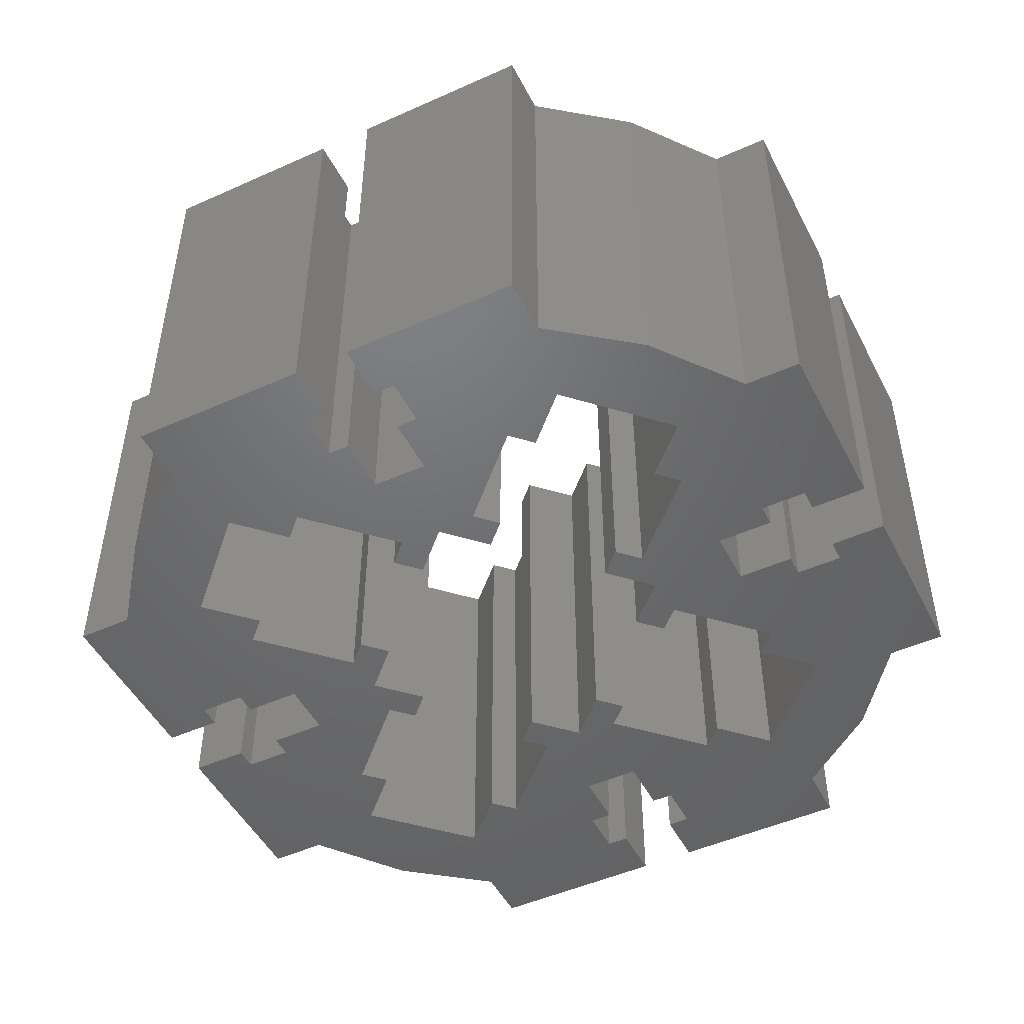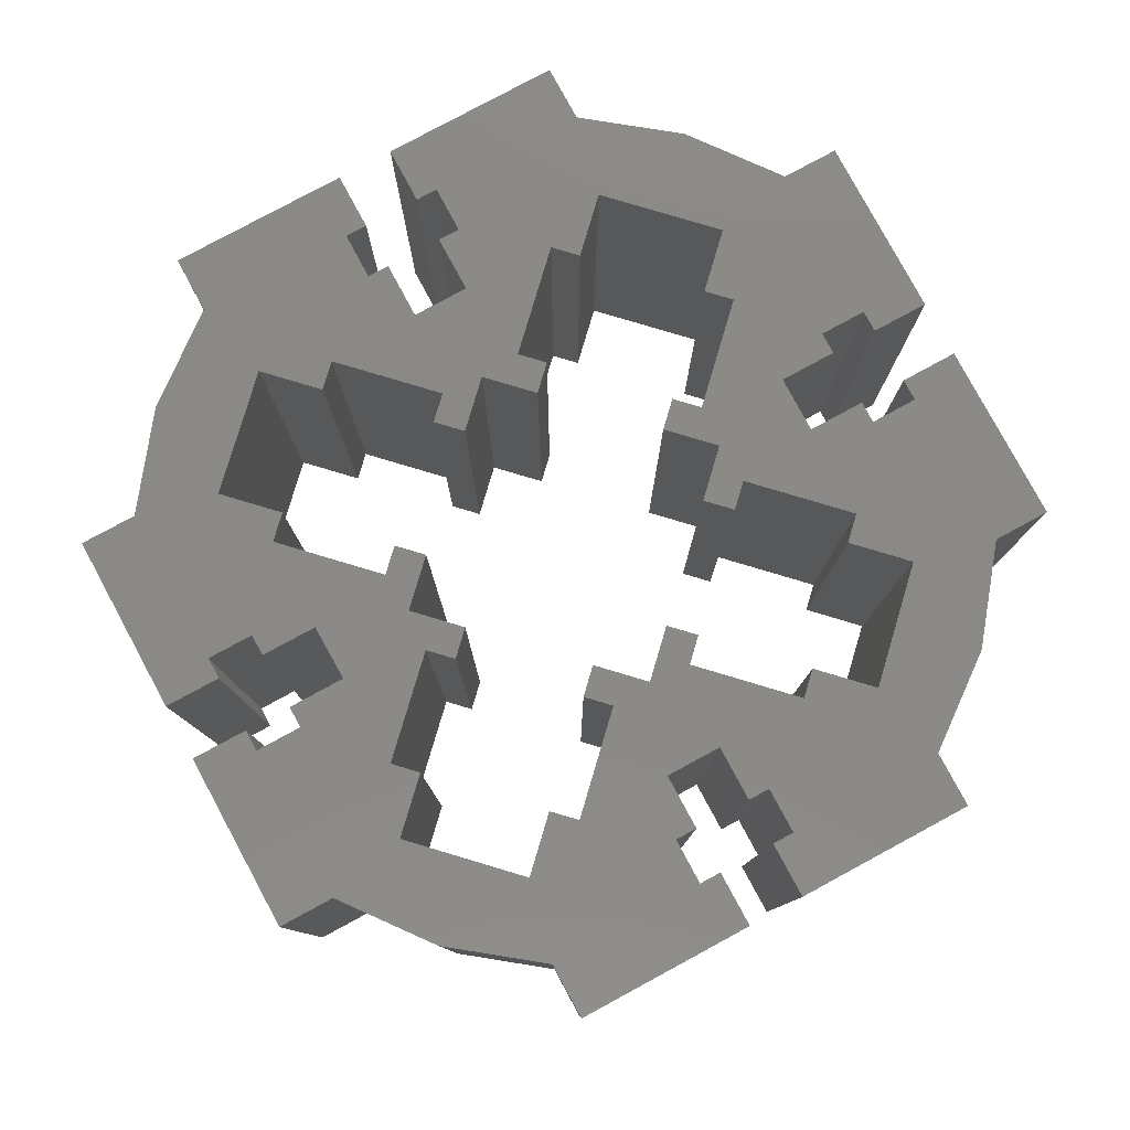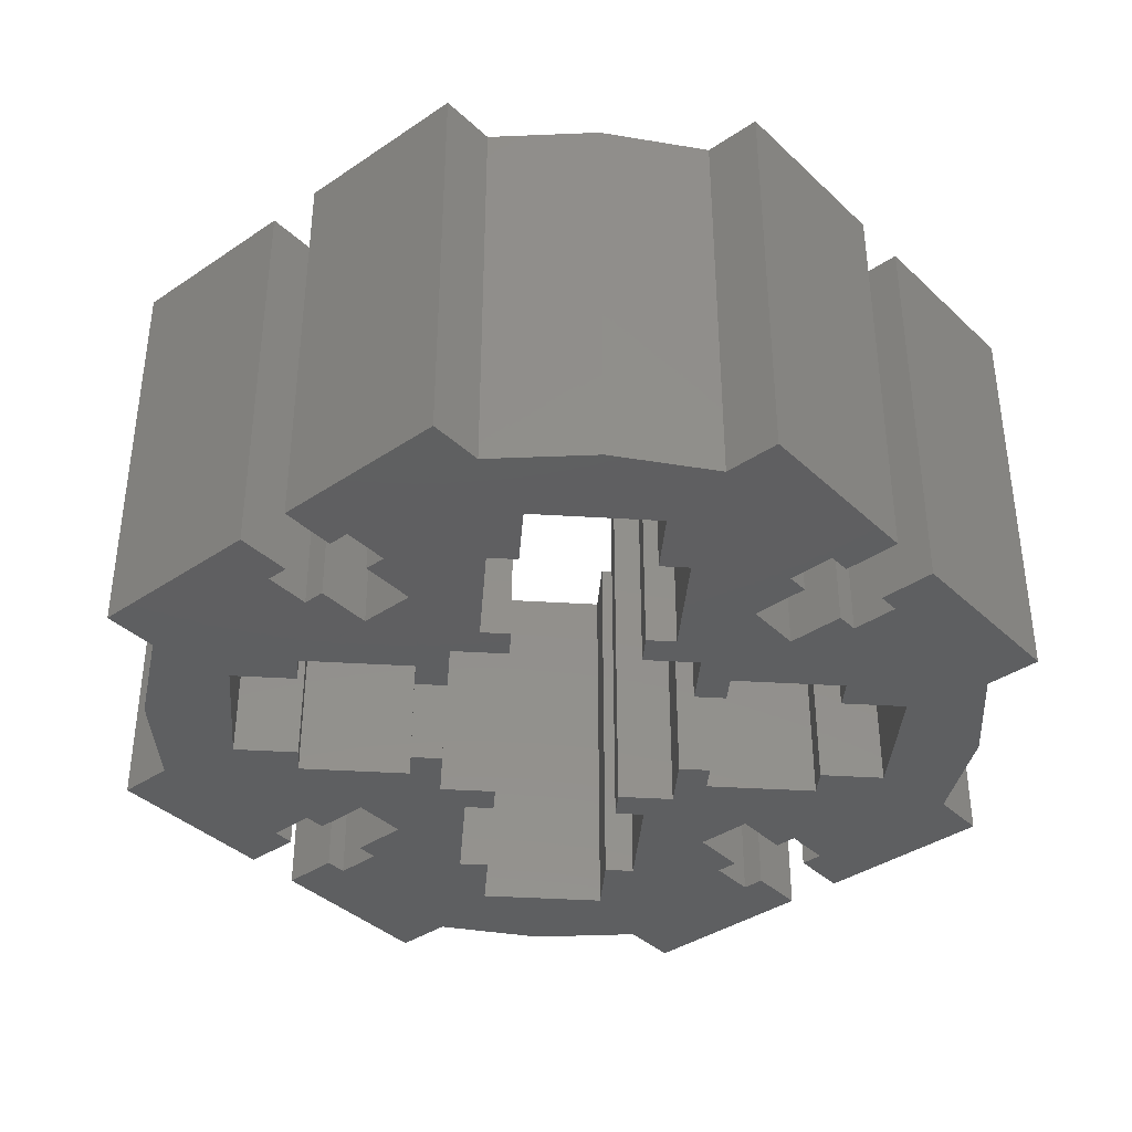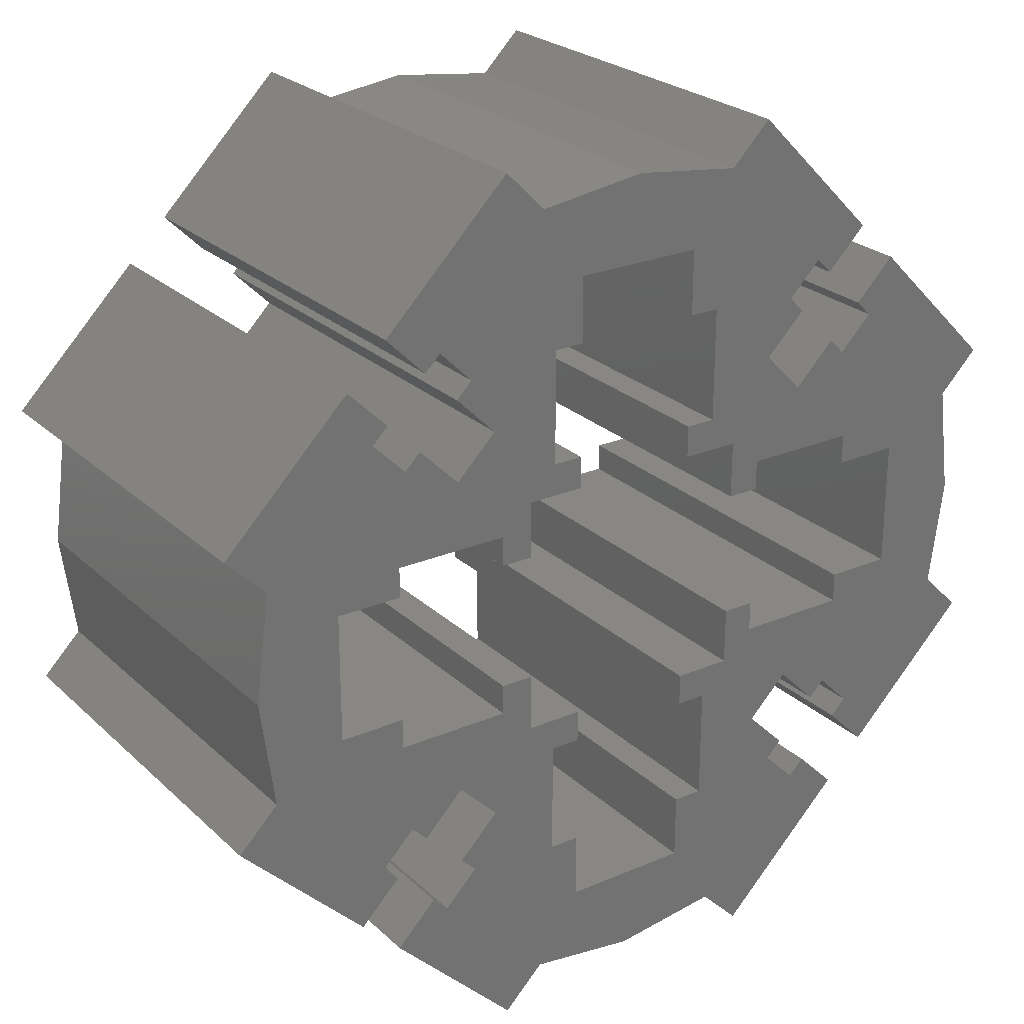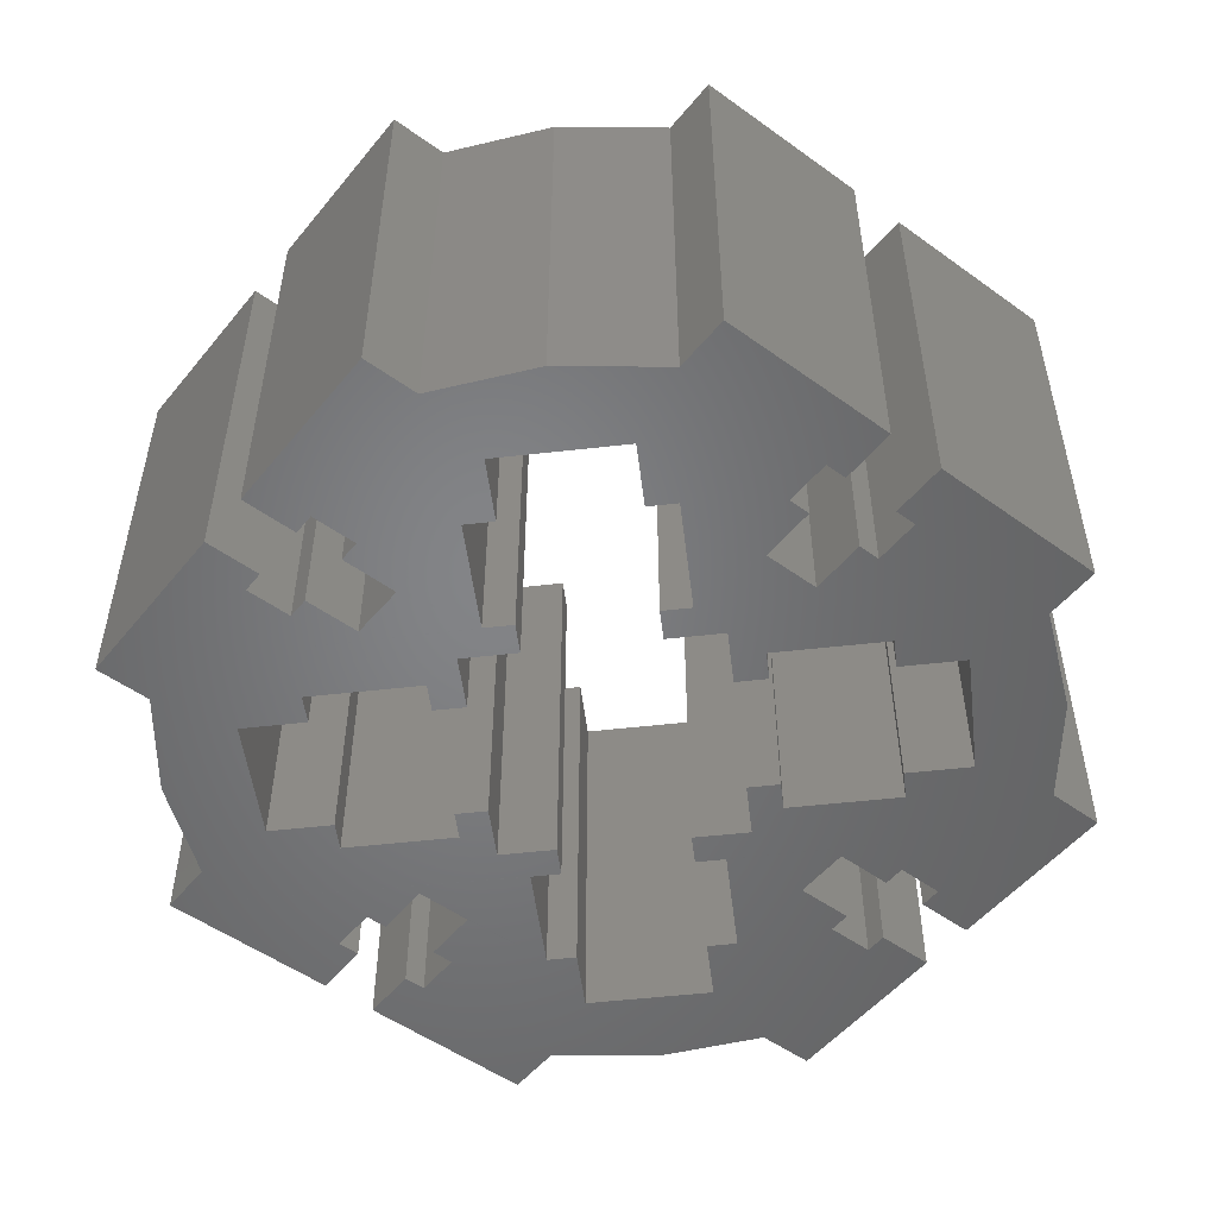
<metadata>
{"format":"stl","ext":"stl","renderer":"f3d","projection":"perspective","resolution":1024,"background":"white","views":[{"elev":-48.8,"azim":-108.5,"up":"+Z"},{"elev":79.9,"azim":-73.4,"up":"+Z"},{"elev":-38.3,"azim":175.5,"up":"+Z"},{"elev":25.0,"azim":145.3,"up":"+Y"},{"elev":-51.8,"azim":-83.0,"up":"+Z"}]}
</metadata>
<code>
# stl→obj: 240 verts, 480 faces
v 2811 2153 29
v 2813 2153 3.384e-14
v 2811 2153 3.384e-14
v 2813 2153 29
v 2817 2167 3.384e-14
v 2817 2165 29
v 2817 2165 3.384e-14
v 2817 2167 29
v 2802 2149 29
v 2811 2149 3.384e-14
v 2802 2149 3.384e-14
v 2811 2149 29
v 2825 2165 3.384e-14
v 2825 2165 29
v 2815 2167 29
v 2815 2167 3.384e-14
v 2802 2195 3.384e-14
v 2802 2191 29
v 2802 2191 3.384e-14
v 2802 2195 29
v 2802 2180 29
v 2798 2180 3.384e-14
v 2802 2180 3.384e-14
v 2798 2180 29
v 2811 2195 29
v 2811 2195 3.384e-14
v 2817 2179 3.384e-14
v 2817 2176 29
v 2817 2176 3.384e-14
v 2817 2179 29
v 2802 2183 3.384e-14
v 2802 2183 29
v 2800 2183 29
v 2800 2183 3.384e-14
v 2815 2180 29
v 2815 2176 3.384e-14
v 2815 2176 29
v 2815 2180 3.384e-14
v 2825 2179 29
v 2825 2179 3.384e-14
v 2798 2176 29
v 2795 2176 3.384e-14
v 2798 2176 3.384e-14
v 2795 2176 29
v 2815 2163 3.384e-14
v 2815 2163 29
v 2811 2191 3.384e-14
v 2811 2191 29
v 2800 2191 3.384e-14
v 2800 2191 29
v 2811 2183 29
v 2811 2180 3.384e-14
v 2811 2180 29
v 2811 2183 3.384e-14
v 2825 2176 3.384e-14
v 2825 2176 29
v 2813 2183 3.384e-14
v 2813 2183 29
v 2813 2191 29
v 2813 2191 3.384e-14
v 2829 2176 29
v 2829 2176 3.384e-14
v 2800 2161 3.384e-14
v 2800 2153 29
v 2800 2153 3.384e-14
v 2800 2161 29
v 2802 2161 29
v 2802 2161 3.384e-14
v 2798 2167 3.384e-14
v 2798 2163 29
v 2798 2163 3.384e-14
v 2798 2167 29
v 2813 2161 29
v 2813 2161 3.384e-14
v 2783 2176 3.384e-14
v 2783 2167 29
v 2783 2167 3.384e-14
v 2783 2176 29
v 2787 2176 29
v 2787 2176 3.384e-14
v 2795 2179 29
v 2787 2179 3.384e-14
v 2795 2179 3.384e-14
v 2787 2179 29
v 2795 2167 29
v 2795 2165 3.384e-14
v 2795 2165 29
v 2795 2167 3.384e-14
v 2787 2165 29
v 2787 2165 3.384e-14
v 2787 2167 3.384e-14
v 2787 2167 29
v 2802 2153 3.384e-14
v 2802 2153 29
v 2829 2167 3.384e-14
v 2829 2167 29
v 2802 2163 3.384e-14
v 2802 2163 29
v 2825 2167 29
v 2825 2167 3.384e-14
v 2828 2191 29
v 2837 2182 2.82e-14
v 2828 2191 2.82e-14
v 2837 2182 29
v 2826 2188 2.82e-14
v 2826 2188 29
v 2811 2161 3.384e-14
v 2811 2161 29
v 2806 2201 29
v 2814 2200 2.82e-14
v 2806 2201 2.82e-14
v 2814 2200 29
v 2799 2200 29
v 2799 2200 2.82e-14
v 2835 2172 2.82e-14
v 2834 2164 29
v 2834 2164 2.82e-14
v 2835 2172 29
v 2811 2163 29
v 2811 2163 3.384e-14
v 2814 2144 29
v 2806 2143 2.82e-14
v 2814 2144 2.82e-14
v 2806 2143 29
v 2778 2180 29
v 2777 2172 2.82e-14
v 2777 2172 29
v 2778 2180 2.82e-14
v 2799 2144 2.82e-14
v 2799 2144 29
v 2823 2186 5.076e-14
v 2824 2185 29
v 2824 2185 3.384e-14
v 2823 2186 29
v 2823 2191 2.82e-14
v 2822 2192 29
v 2822 2192 1.692e-14
v 2823 2191 29
v 2834 2180 2.82e-14
v 2834 2180 29
v 2778 2164 2.82e-14
v 2778 2164 29
v 2817 2203 29
v 2817 2203 3.384e-14
v 2793 2190 29
v 2792 2189 5.64e-14
v 2792 2189 29
v 2793 2190 3.948e-14
v 2775 2182 3.948e-14
v 2775 2182 29
v 2827 2187 3.384e-14
v 2827 2187 29
v 2819 2190 29
v 2819 2190 1.692e-14
v 2790 2191 29
v 2787 2194 3.948e-14
v 2790 2191 3.948e-14
v 2787 2194 29
v 2791 2192 29
v 2791 2192 3.948e-14
v 2796 2203 29
v 2796 2203 3.948e-14
v 2826 2194 2.82e-14
v 2826 2194 29
v 2784 2191 3.948e-14
v 2787 2188 29
v 2787 2188 3.948e-14
v 2784 2191 29
v 2786 2187 3.948e-14
v 2788 2185 29
v 2788 2185 3.948e-14
v 2786 2187 29
v 2788 2159 29
v 2786 2156 4.512e-14
v 2788 2159 3.948e-14
v 2786 2156 29
v 2796 2141 29
v 2787 2150 3.384e-14
v 2796 2141 3.384e-14
v 2787 2150 29
v 2790 2153 29
v 2791 2151 3.384e-14
v 2790 2153 3.384e-14
v 2791 2151 29
v 2837 2161 29
v 2837 2161 2.82e-14
v 2775 2161 4.512e-14
v 2775 2161 29
v 2793 2154 3.948e-14
v 2793 2154 29
v 2789 2158 3.948e-14
v 2789 2158 29
v 2787 2155 29
v 2787 2155 4.512e-14
v 2784 2153 29
v 2784 2153 4.512e-14
v 2826 2150 2.82e-14
v 2817 2141 29
v 2817 2141 1.692e-14
v 2826 2150 29
v 2795 2158 3.948e-14
v 2792 2155 3.948e-14
v 2792 2161 3.948e-14
v 2795 2186 5.64e-14
v 2789 2186 5.64e-14
v 2792 2183 5.64e-14
v 2818 2186 5.076e-14
v 2820 2183 5.076e-14
v 2827 2156 2.82e-14
v 2828 2153 2.82e-14
v 2826 2155 2.82e-14
v 2820 2189 3.948e-14
v 2818 2158 2.82e-14
v 2820 2161 2.82e-14
v 2823 2158 2.82e-14
v 2824 2159 2.82e-14
v 2820 2155 2.82e-14
v 2819 2154 2.82e-14
v 2822 2151 2.82e-14
v 2823 2153 2.82e-14
v 2820 2189 29
v 2818 2186 29
v 2795 2158 29
v 2795 2186 29
v 2789 2186 29
v 2792 2183 29
v 2792 2161 29
v 2792 2155 29
v 2818 2158 29
v 2819 2154 29
v 2822 2151 29
v 2823 2153 29
v 2828 2153 29
v 2827 2156 29
v 2826 2155 29
v 2820 2161 29
v 2823 2158 29
v 2824 2159 29
v 2820 2155 29
v 2820 2183 29
f 1 2 3
f 2 1 4
f 5 6 7
f 6 5 8
f 9 10 11
f 10 9 12
f 1 10 12
f 10 1 3
f 6 13 7
f 13 6 14
f 15 5 16
f 5 15 8
f 17 18 19
f 18 17 20
f 21 22 23
f 22 21 24
f 25 17 26
f 17 25 20
f 27 28 29
f 28 27 30
f 31 21 23
f 21 31 32
f 33 31 34
f 31 33 32
f 35 36 37
f 36 35 38
f 39 27 40
f 27 39 30
f 41 42 43
f 42 41 44
f 22 41 43
f 41 22 24
f 15 45 46
f 45 15 16
f 25 47 48
f 47 25 26
f 18 49 19
f 49 18 50
f 51 52 53
f 52 51 54
f 39 55 56
f 55 39 40
f 51 57 54
f 57 51 58
f 59 47 60
f 47 59 48
f 49 33 34
f 33 49 50
f 61 55 62
f 55 61 56
f 59 57 58
f 57 59 60
f 28 36 29
f 36 28 37
f 63 64 65
f 64 63 66
f 67 63 68
f 63 67 66
f 69 70 71
f 70 69 72
f 73 2 4
f 2 73 74
f 75 76 77
f 76 75 78
f 79 75 80
f 75 79 78
f 81 82 83
f 82 81 84
f 85 86 87
f 86 85 88
f 89 86 90
f 86 89 87
f 76 91 77
f 91 76 92
f 64 93 65
f 93 64 94
f 81 42 44
f 42 81 83
f 61 95 96
f 95 61 62
f 70 97 71
f 97 70 98
f 35 52 38
f 52 35 53
f 91 89 90
f 89 91 92
f 99 95 100
f 95 99 96
f 97 67 68
f 67 97 98
f 82 79 80
f 79 82 84
f 93 9 11
f 9 93 94
f 99 13 14
f 13 99 100
f 85 69 88
f 69 85 72
f 101 102 103
f 102 101 104
f 101 105 106
f 105 101 103
f 73 107 74
f 107 73 108
f 109 110 111
f 110 109 112
f 113 111 114
f 111 113 109
f 115 116 117
f 116 115 118
f 119 107 108
f 107 119 120
f 121 122 123
f 122 121 124
f 125 126 127
f 126 125 128
f 124 129 122
f 129 124 130
f 131 132 133
f 132 131 134
f 135 136 137
f 136 135 138
f 139 118 115
f 118 139 140
f 127 141 142
f 141 127 126
f 119 45 120
f 45 119 46
f 143 110 112
f 110 143 144
f 145 146 147
f 146 145 148
f 125 149 128
f 149 125 150
f 106 151 152
f 151 106 105
f 137 153 154
f 153 137 136
f 155 156 157
f 156 155 158
f 159 148 145
f 148 159 160
f 102 140 139
f 140 102 104
f 161 156 158
f 156 161 162
f 163 138 135
f 138 163 164
f 165 166 167
f 166 165 168
f 162 113 114
f 113 162 161
f 132 151 133
f 151 132 152
f 144 164 163
f 164 144 143
f 169 170 171
f 170 169 172
f 168 149 150
f 149 168 165
f 160 155 157
f 155 160 159
f 173 174 175
f 174 173 176
f 177 178 179
f 178 177 180
f 181 182 183
f 182 181 184
f 181 178 180
f 178 181 183
f 117 185 186
f 185 117 116
f 187 142 141
f 142 187 188
f 129 177 179
f 177 129 130
f 184 189 182
f 189 184 190
f 173 191 192
f 191 173 175
f 174 193 194
f 193 174 176
f 194 195 196
f 195 194 193
f 197 198 199
f 198 197 200
f 198 123 199
f 123 198 121
f 188 196 195
f 196 188 187
f 167 172 169
f 172 167 166
f 69 86 88
f 86 69 179
f 179 69 71
f 179 71 129
f 129 71 63
f 63 71 97
f 63 97 68
f 2 10 3
f 114 17 49
f 17 114 111
f 17 111 26
f 26 111 110
f 26 110 47
f 47 110 60
f 60 110 57
f 57 52 54
f 52 57 38
f 38 57 110
f 38 110 144
f 38 144 36
f 36 144 29
f 29 144 27
f 129 11 122
f 11 129 65
f 65 129 63
f 11 65 93
f 122 11 10
f 122 10 123
f 123 10 2
f 19 49 17
f 141 126 128
f 167 169 165
f 201 189 202
f 141 196 187
f 196 141 77
f 77 141 75
f 196 77 91
f 196 91 174
f 174 91 90
f 174 90 175
f 175 90 86
f 175 86 191
f 191 86 203
f 203 86 201
f 162 157 156
f 157 162 160
f 160 162 148
f 148 162 204
f 204 162 83
f 83 162 42
f 42 162 43
f 43 162 22
f 22 162 114
f 22 114 34
f 22 34 23
f 34 114 49
f 23 34 31
f 183 179 178
f 179 183 182
f 179 182 189
f 179 189 201
f 179 201 86
f 171 82 169
f 82 171 83
f 83 171 205
f 83 205 206
f 83 206 204
f 204 146 148
f 165 128 149
f 128 165 141
f 141 165 75
f 75 165 80
f 80 165 169
f 80 169 82
f 144 207 27
f 207 144 154
f 154 144 137
f 137 144 163
f 137 163 135
f 103 151 105
f 207 40 27
f 40 207 208
f 40 208 131
f 40 131 133
f 40 133 151
f 40 151 55
f 55 151 62
f 62 151 103
f 62 103 102
f 62 102 139
f 62 139 95
f 115 117 139
f 95 13 100
f 13 95 209
f 209 95 210
f 210 95 186
f 186 95 117
f 117 95 139
f 210 211 209
f 212 207 154
f 13 213 7
f 213 13 214
f 214 13 215
f 215 13 216
f 216 13 209
f 217 218 213
f 45 107 120
f 107 45 74
f 74 45 2
f 2 45 123
f 123 45 199
f 199 45 16
f 199 16 5
f 199 5 7
f 199 7 213
f 199 213 218
f 199 218 219
f 199 219 197
f 197 219 220
f 194 196 174
f 142 125 127
f 41 81 44
f 81 41 161
f 161 41 24
f 161 24 113
f 113 24 33
f 33 24 21
f 113 33 50
f 33 21 32
f 59 25 48
f 130 9 64
f 9 130 124
f 9 124 12
f 12 124 121
f 12 121 1
f 1 121 4
f 221 153 222
f 28 35 37
f 35 28 143
f 143 28 30
f 143 30 222
f 143 222 153
f 143 153 136
f 143 136 164
f 164 136 138
f 73 119 108
f 119 73 46
f 46 73 4
f 46 4 121
f 46 121 198
f 46 198 15
f 15 198 8
f 8 198 6
f 35 51 53
f 51 35 58
f 58 35 112
f 112 35 143
f 113 20 109
f 20 113 50
f 20 50 18
f 109 20 25
f 109 25 112
f 112 25 59
f 112 59 58
f 94 64 9
f 177 181 180
f 181 177 184
f 184 177 190
f 190 177 223
f 223 177 87
f 87 177 85
f 85 177 72
f 72 177 70
f 70 177 130
f 70 130 66
f 70 66 98
f 66 130 64
f 98 66 67
f 193 176 195
f 224 145 147
f 125 168 150
f 168 125 142
f 168 142 78
f 78 142 76
f 168 78 79
f 168 79 172
f 172 79 84
f 172 84 170
f 170 84 81
f 170 81 225
f 225 81 226
f 226 81 224
f 155 161 158
f 161 155 159
f 161 159 145
f 161 145 224
f 161 224 81
f 173 89 176
f 89 173 87
f 87 173 192
f 87 192 227
f 87 227 223
f 223 228 190
f 195 142 188
f 142 195 76
f 76 195 92
f 92 195 176
f 92 176 89
f 198 229 6
f 229 198 230
f 230 198 231
f 231 198 200
f 231 200 232
f 233 234 235
f 229 14 6
f 14 229 236
f 14 236 237
f 14 237 238
f 14 238 234
f 14 234 99
f 99 234 96
f 96 234 233
f 96 233 185
f 96 185 116
f 96 116 61
f 61 116 140
f 118 140 116
f 61 39 56
f 39 61 152
f 152 61 101
f 101 61 104
f 104 61 140
f 101 106 152
f 239 229 230
f 39 222 30
f 222 39 240
f 240 39 134
f 134 39 132
f 132 39 152
f 166 168 172
f 238 209 234
f 209 238 216
f 235 210 233
f 210 235 211
f 217 230 218
f 230 217 239
f 218 231 219
f 231 218 230
f 234 211 235
f 211 234 209
f 186 233 210
f 233 186 185
f 232 219 231
f 219 232 220
f 220 200 197
f 200 220 232
f 225 206 205
f 206 225 226
f 224 206 226
f 206 224 204
f 224 146 204
f 146 224 147
f 170 205 171
f 205 170 225
f 228 201 202
f 201 228 223
f 223 203 201
f 203 223 227
f 203 192 191
f 192 203 227
f 190 202 189
f 202 190 228
f 237 214 215
f 214 237 236
f 214 229 213
f 229 214 236
f 229 217 213
f 217 229 239
f 216 237 215
f 237 216 238
f 212 222 207
f 222 212 221
f 207 240 208
f 240 207 222
f 134 208 240
f 208 134 131
f 154 221 212
f 221 154 153

</code>
